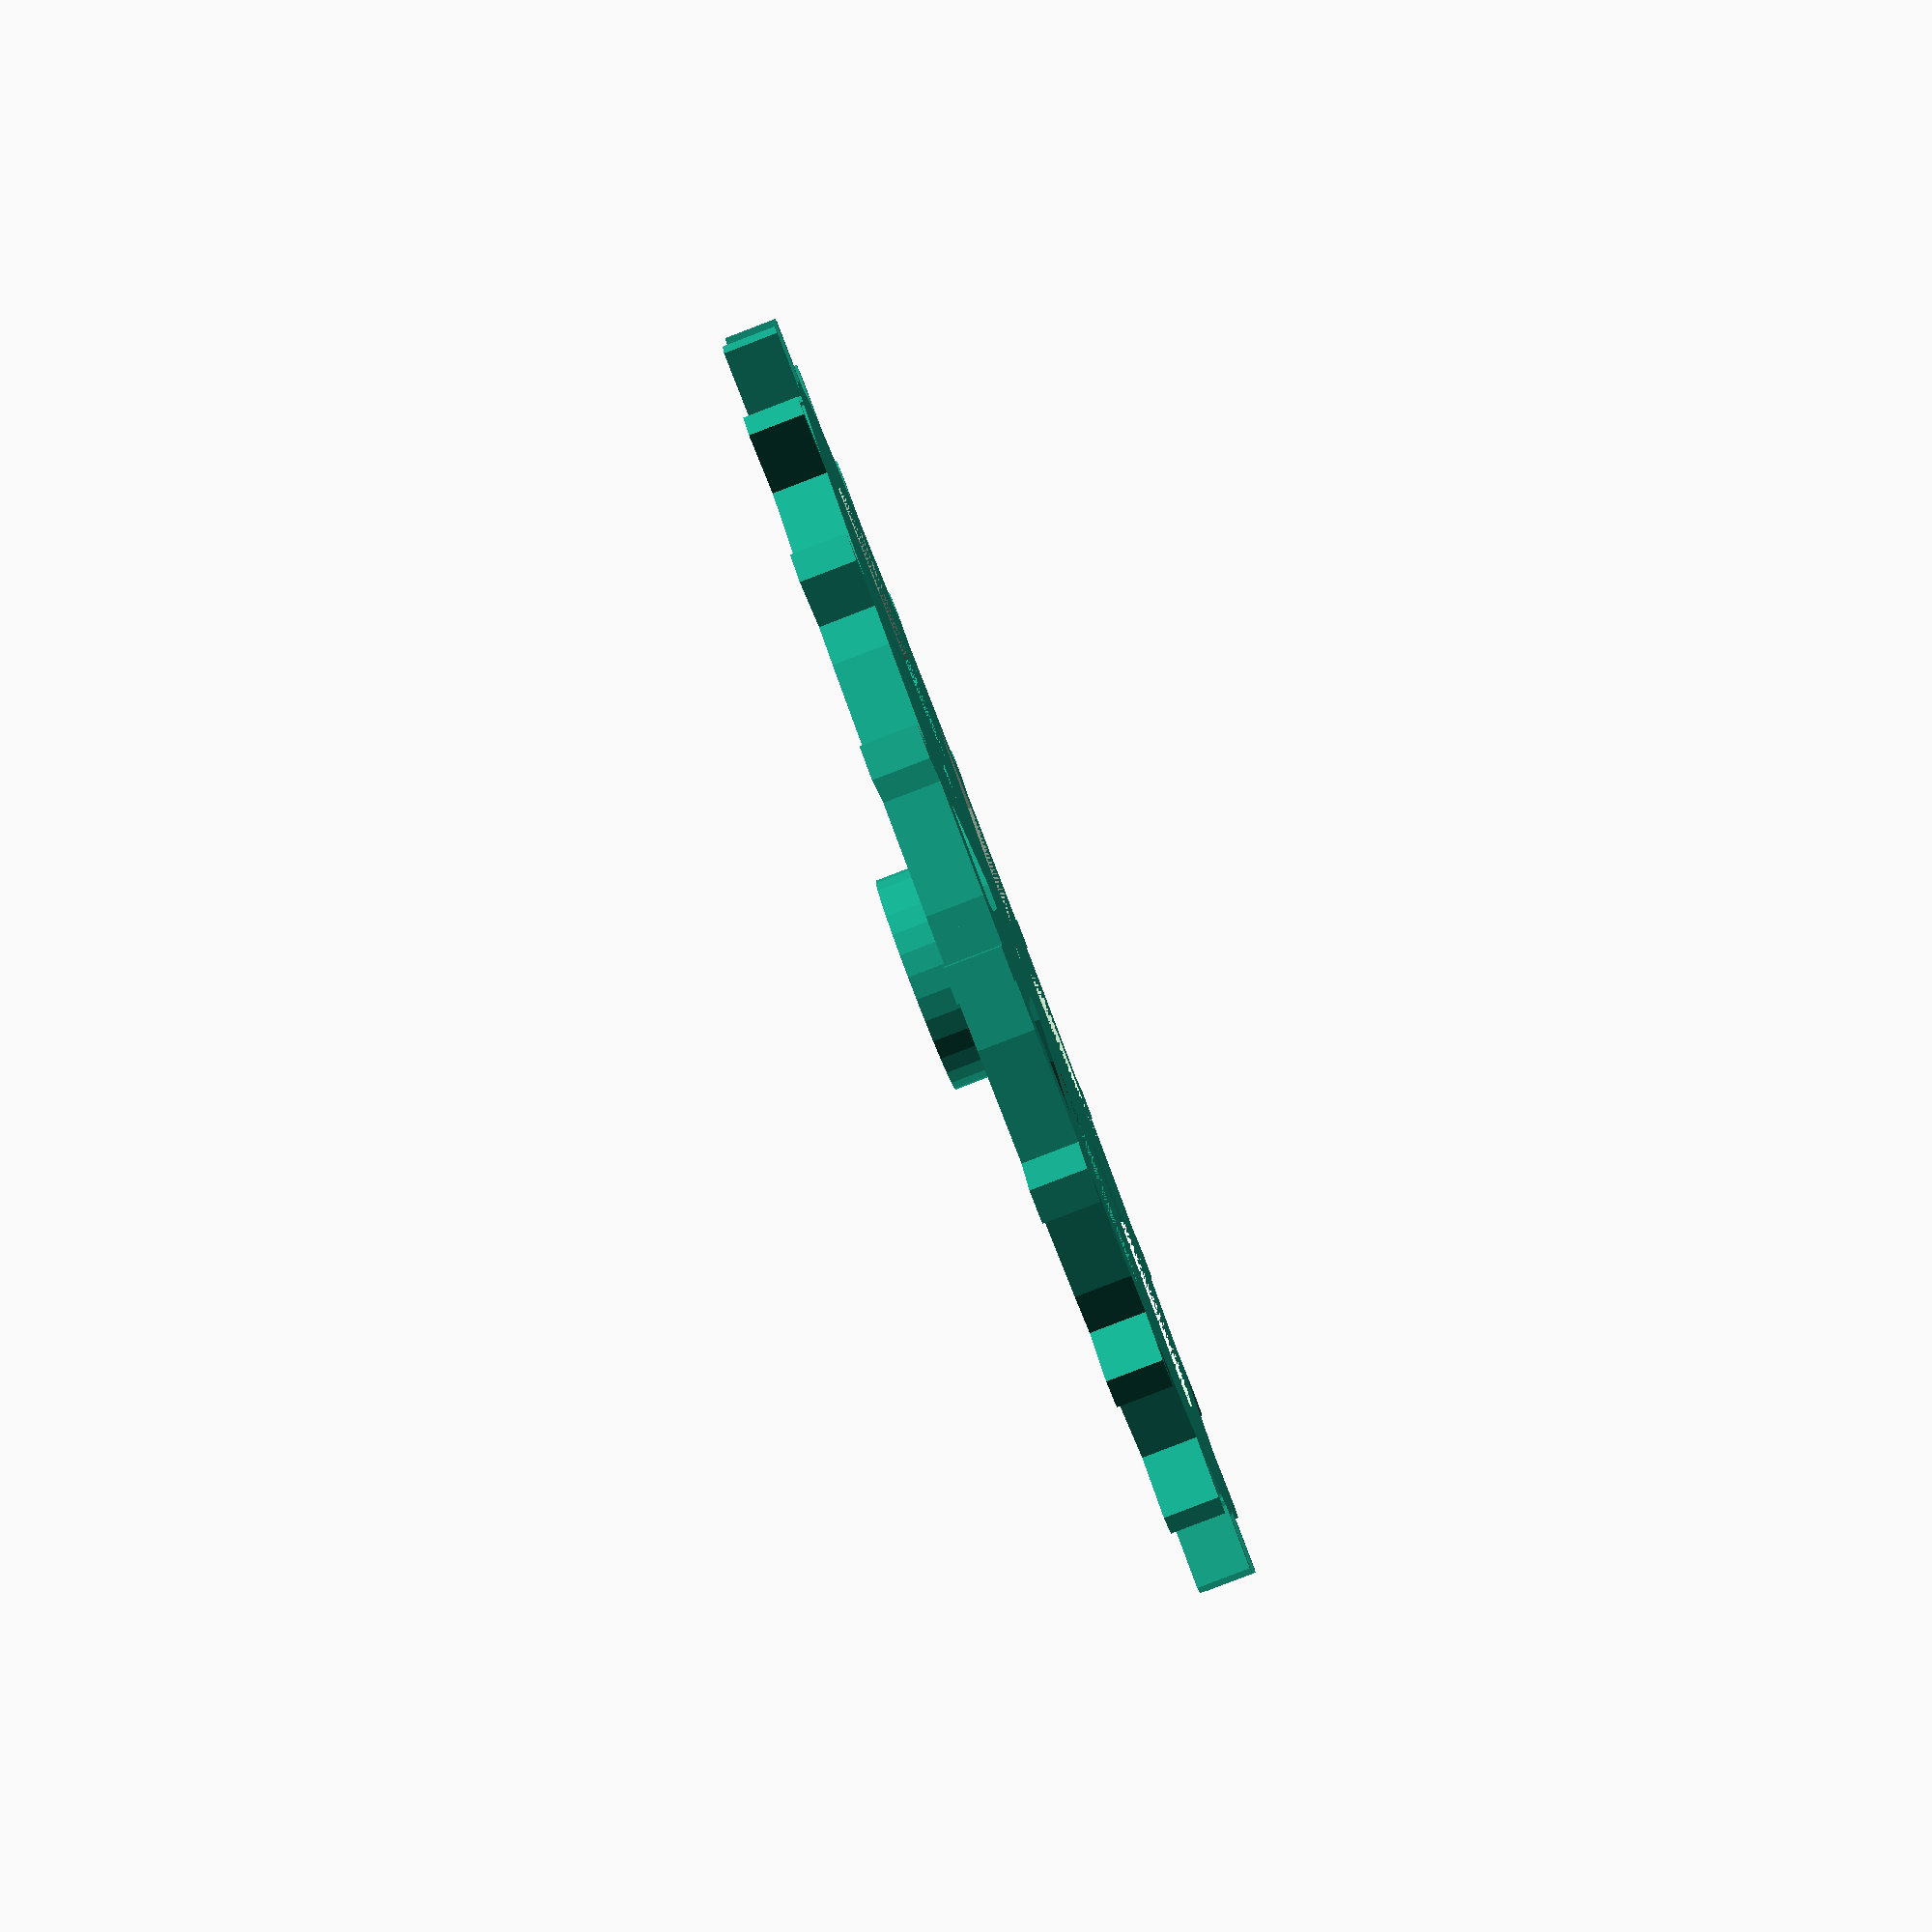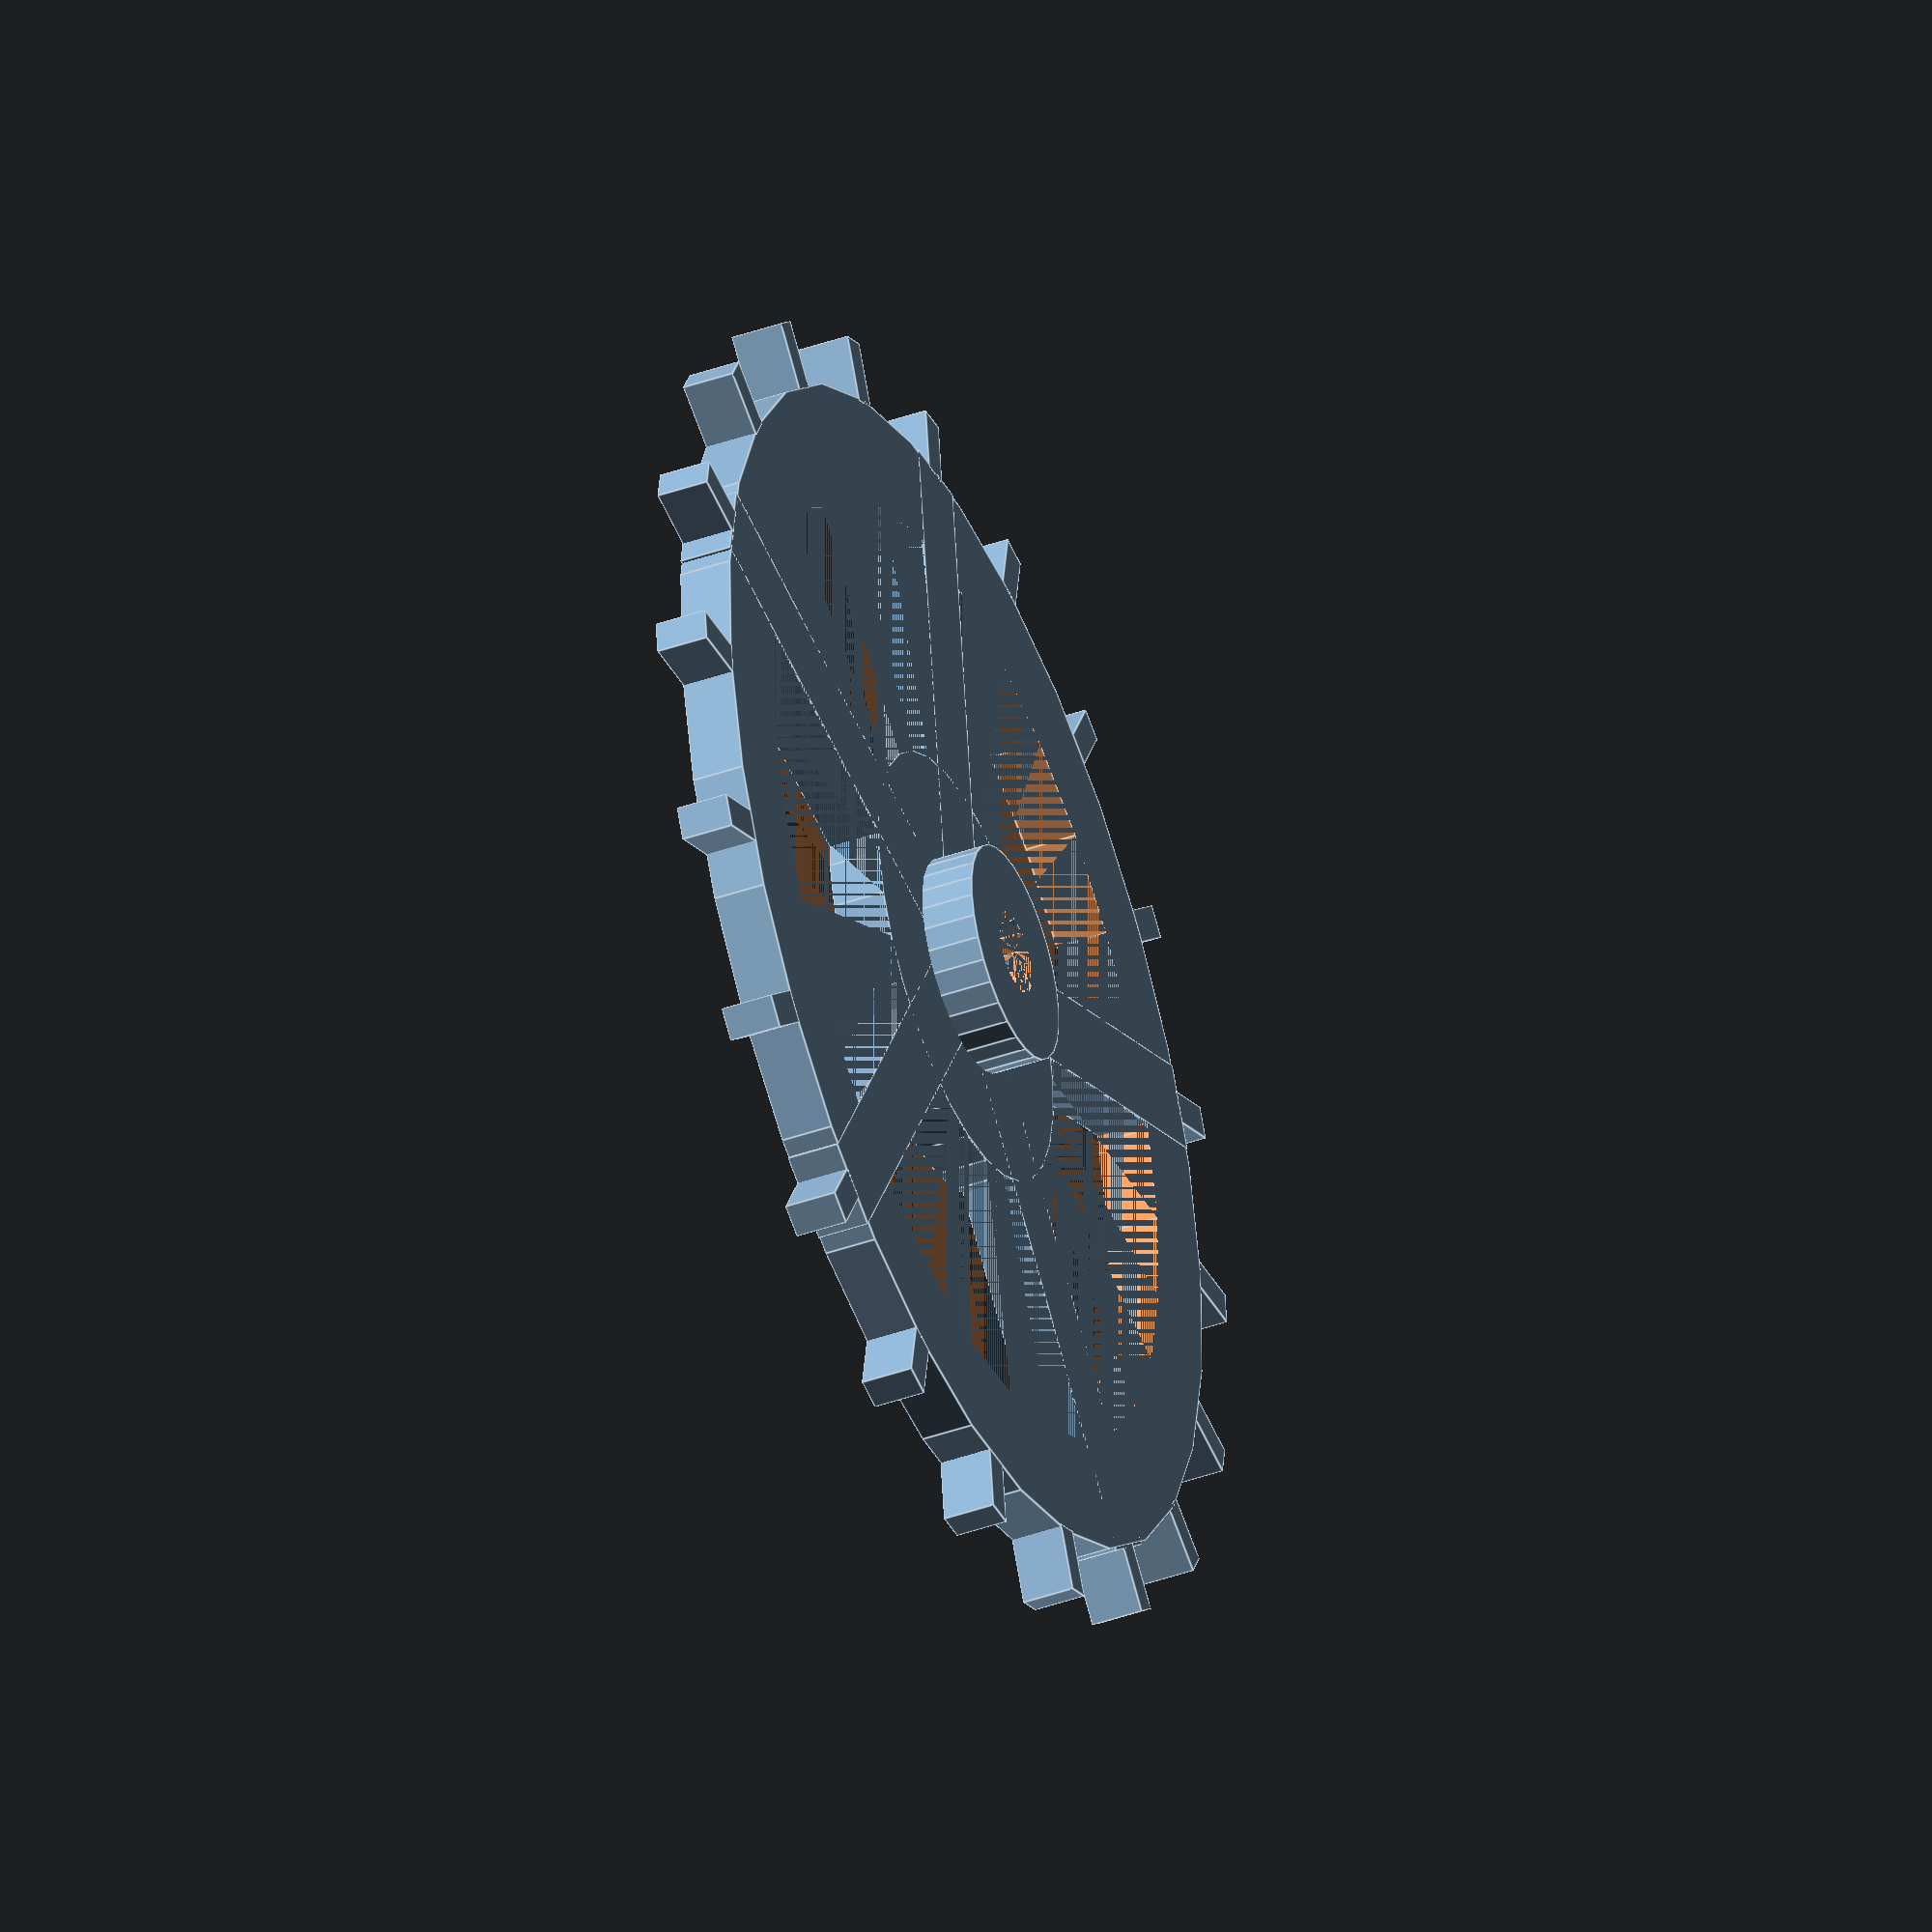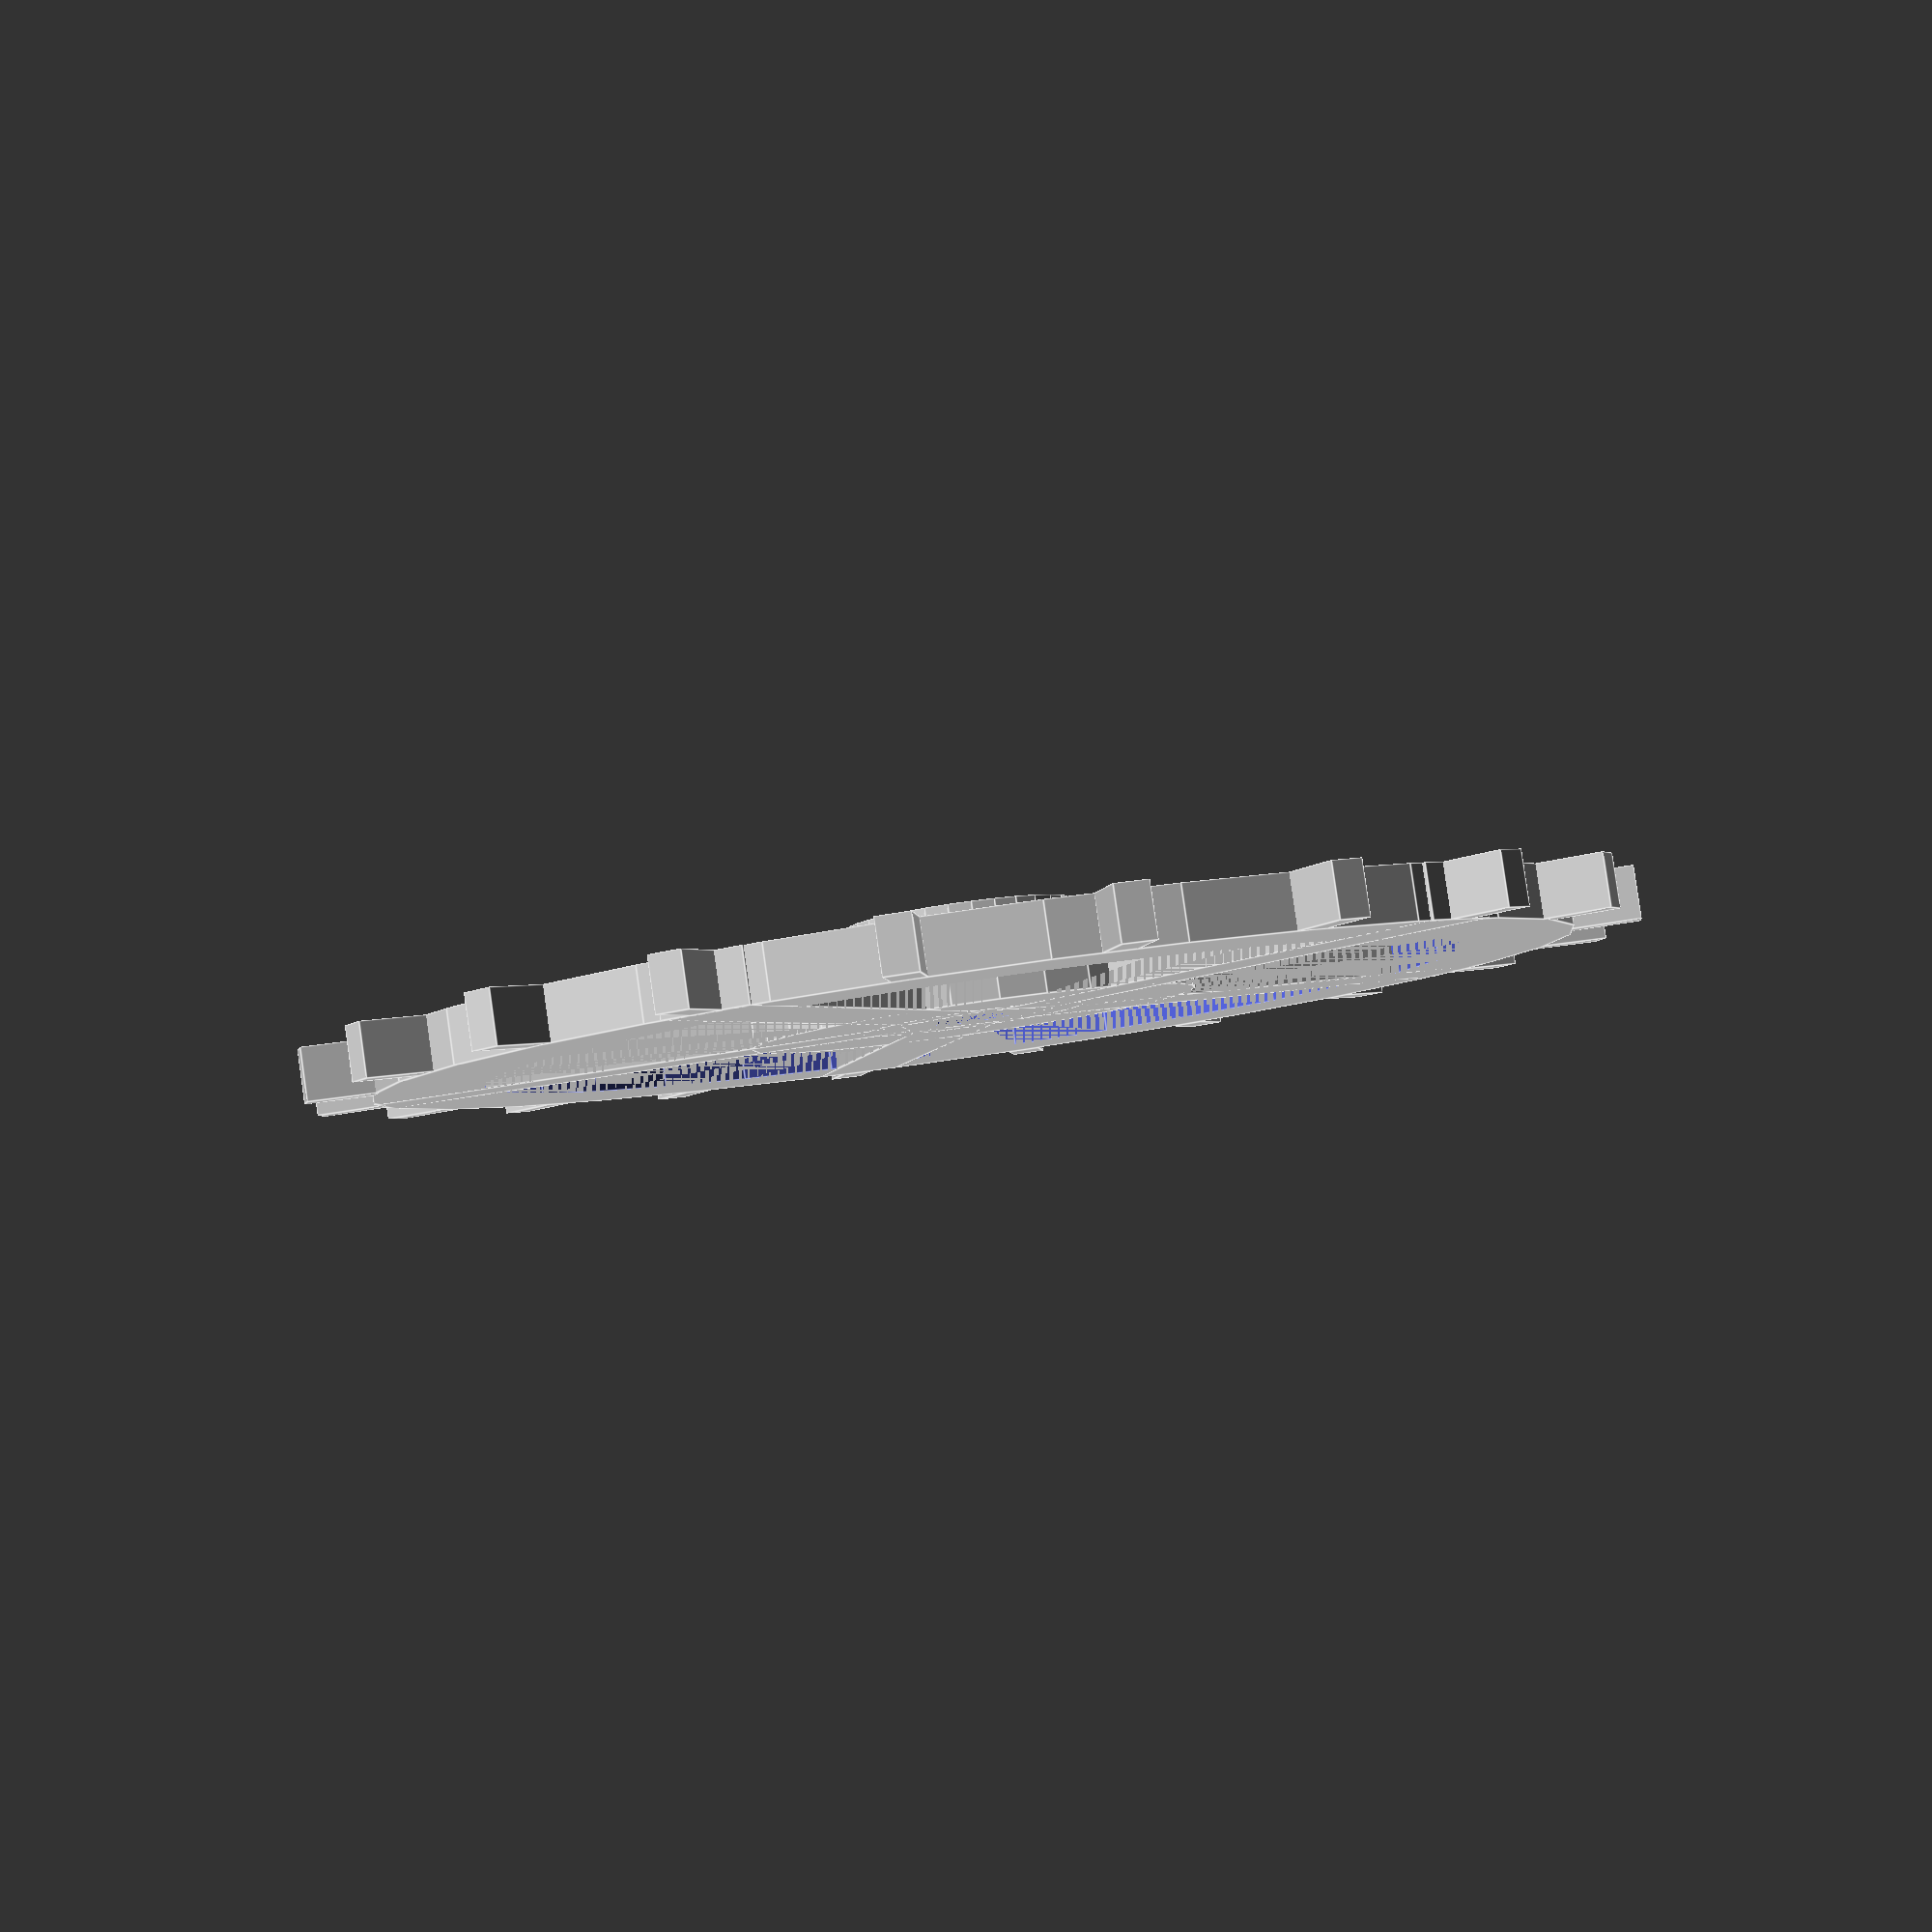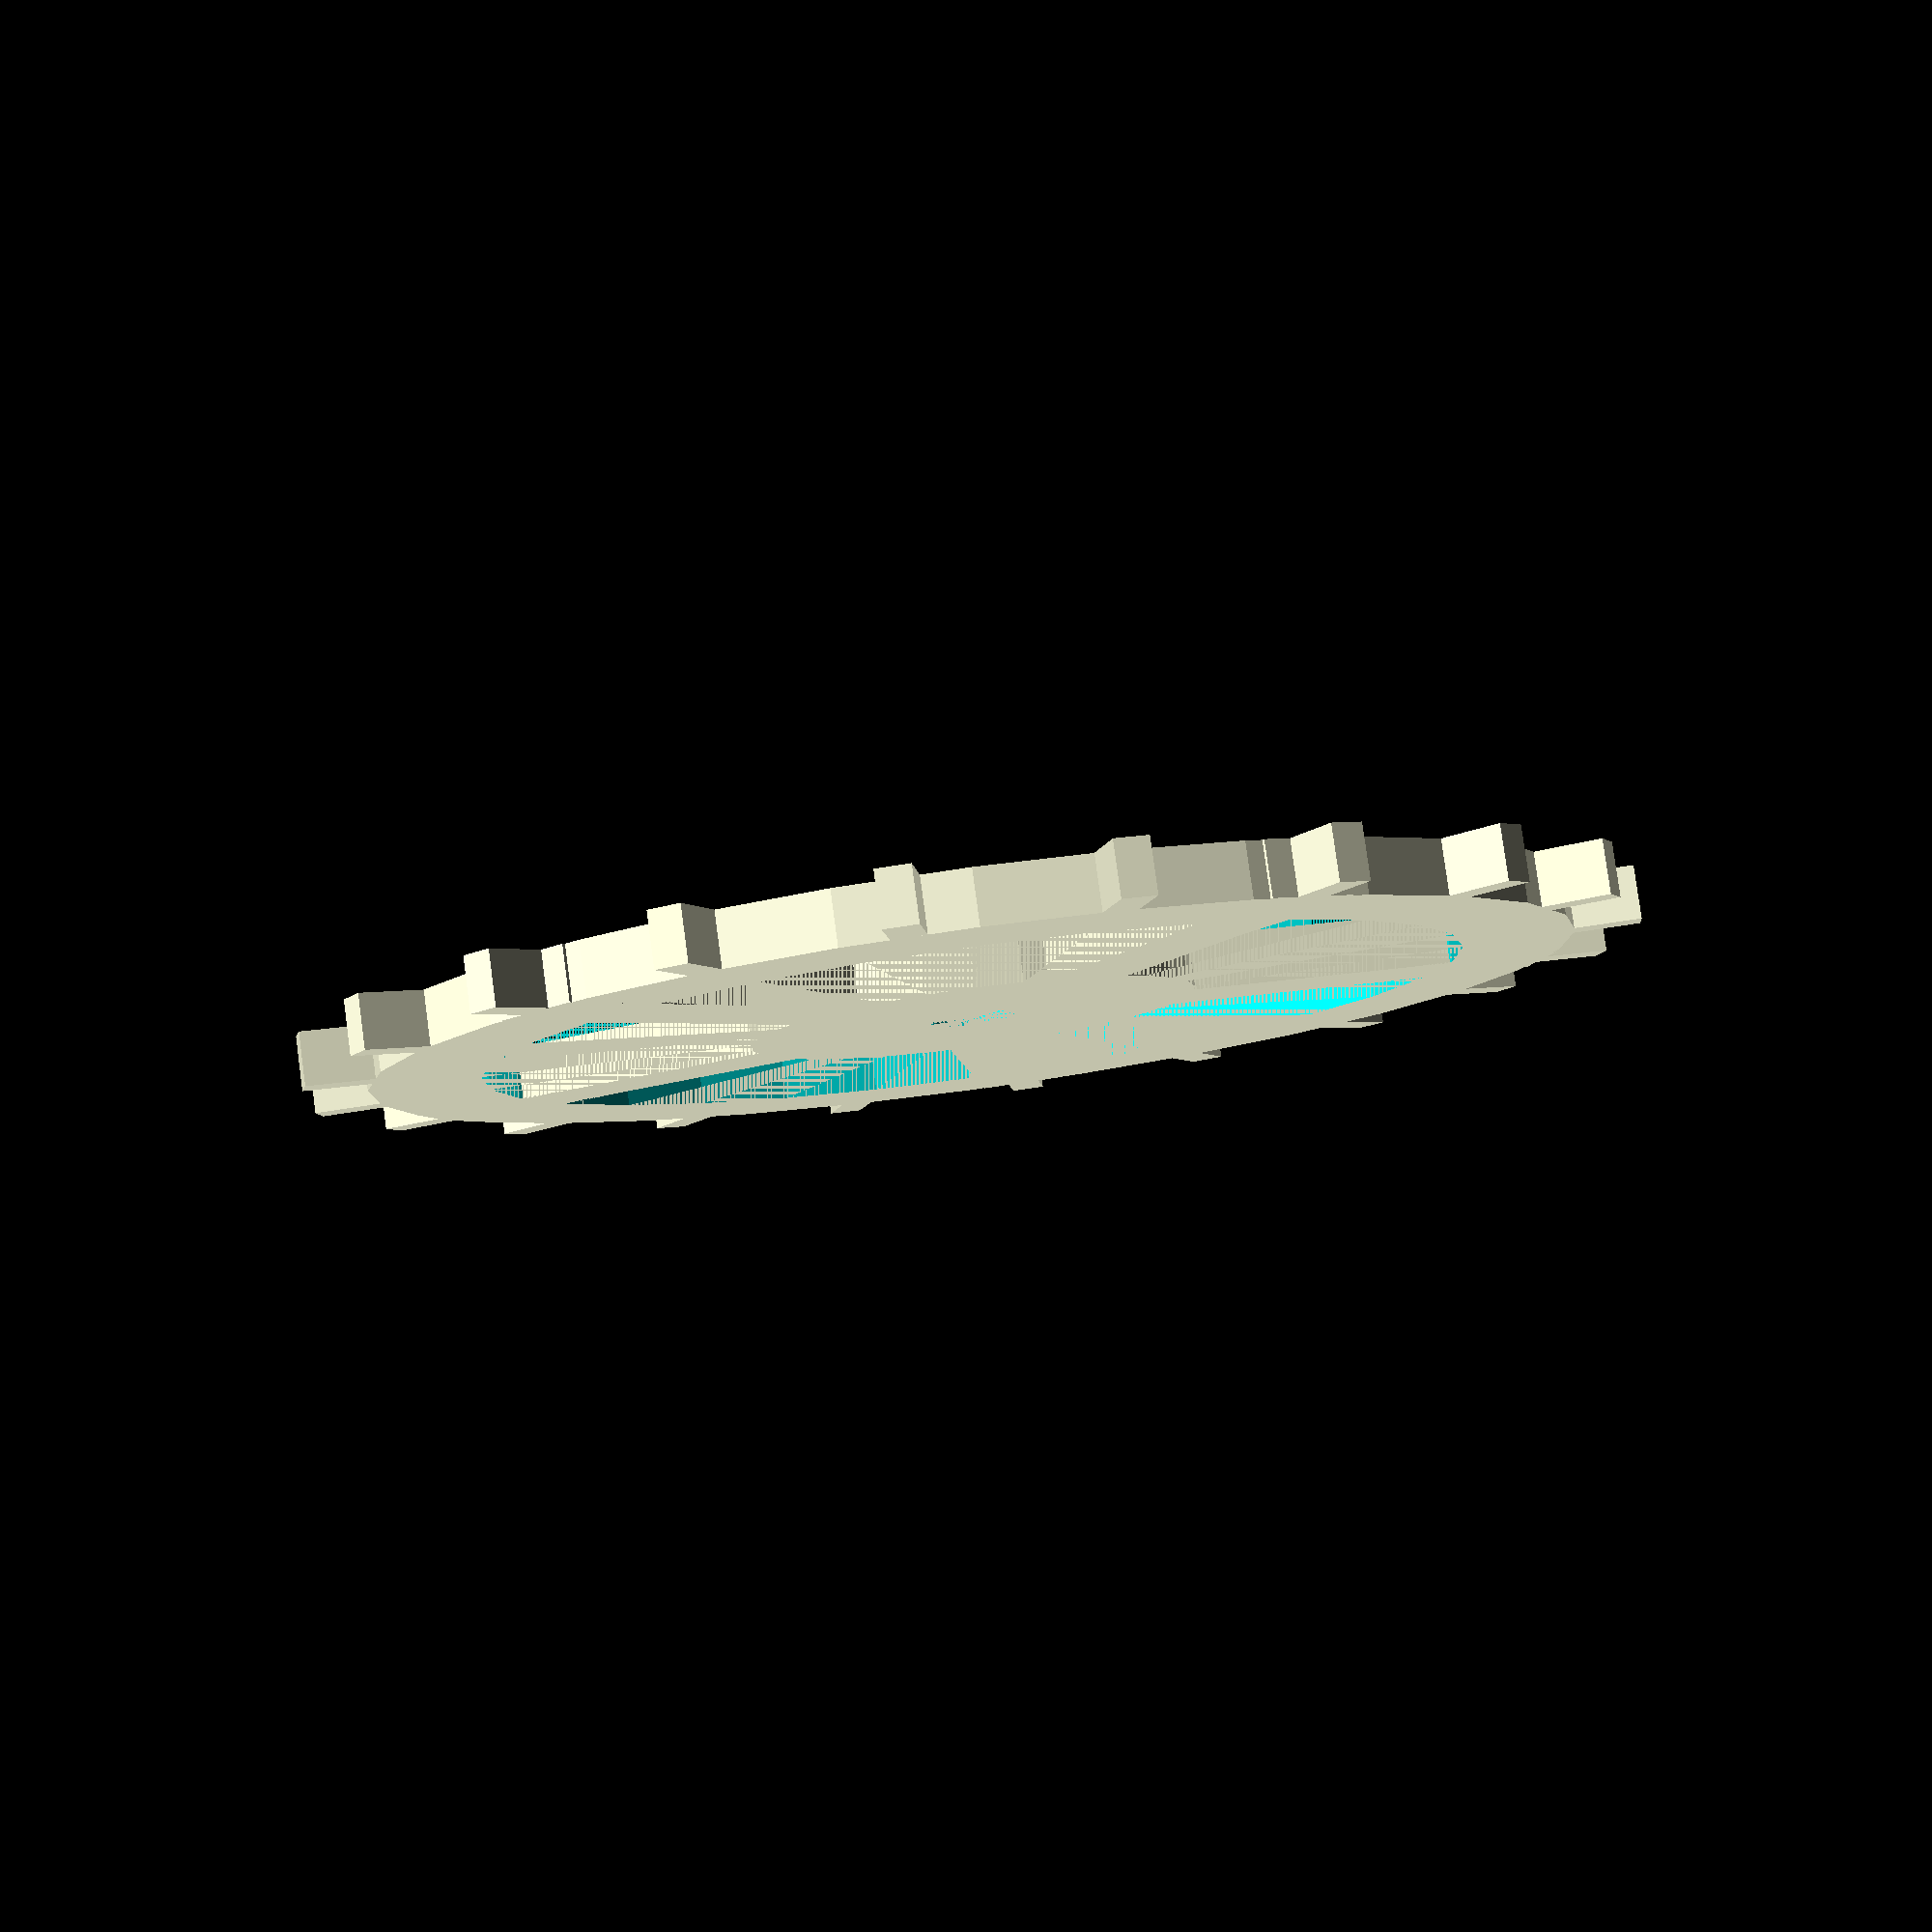
<openscad>
module paddle(angle)
{
  rotate([0,0,angle])
    translate(v=[-0.75,26.8,0])
      cube(size=[1.5,3.1,2.4]);
}

module strut(angle)
{
  rotate([0,0,angle])
    translate(v=[-2,3,0])
      cube(size=[4,24,2.4]);
}

difference()
{
  cylinder(h=2.4,r=27,$fs=0.1);

  cylinder(h=2.4,r=22,$fs=0.1);
}

difference()
{
  union()
  {
    cylinder(h=2.4,r=10,$fs=0.1);
    cylinder(h=4.8,r=5,$fs=0.1);
  }

  cylinder(h=4.8,r=1.9,$fs=0.1);
}

strut(0);
strut(1*72);
strut(2*72);
strut(3*72);
strut(4*72);


paddle(0);
paddle(1*18);
paddle(2*18);
paddle(3*18);
paddle(4*18);
paddle(5*18);
paddle(6*18);
paddle(7*18);
paddle(8*18);
paddle(9*18);
paddle(10*18);
paddle(11*18);
paddle(12*18);
paddle(13*18);
paddle(14*18);
paddle(15*18);
paddle(16*18);
paddle(17*18);
paddle(18*18);
paddle(19*18);

</openscad>
<views>
elev=85.4 azim=176.7 roll=111.0 proj=p view=wireframe
elev=221.8 azim=172.6 roll=246.9 proj=o view=edges
elev=274.7 azim=239.5 roll=171.9 proj=p view=edges
elev=278.2 azim=113.5 roll=172.3 proj=p view=solid
</views>
